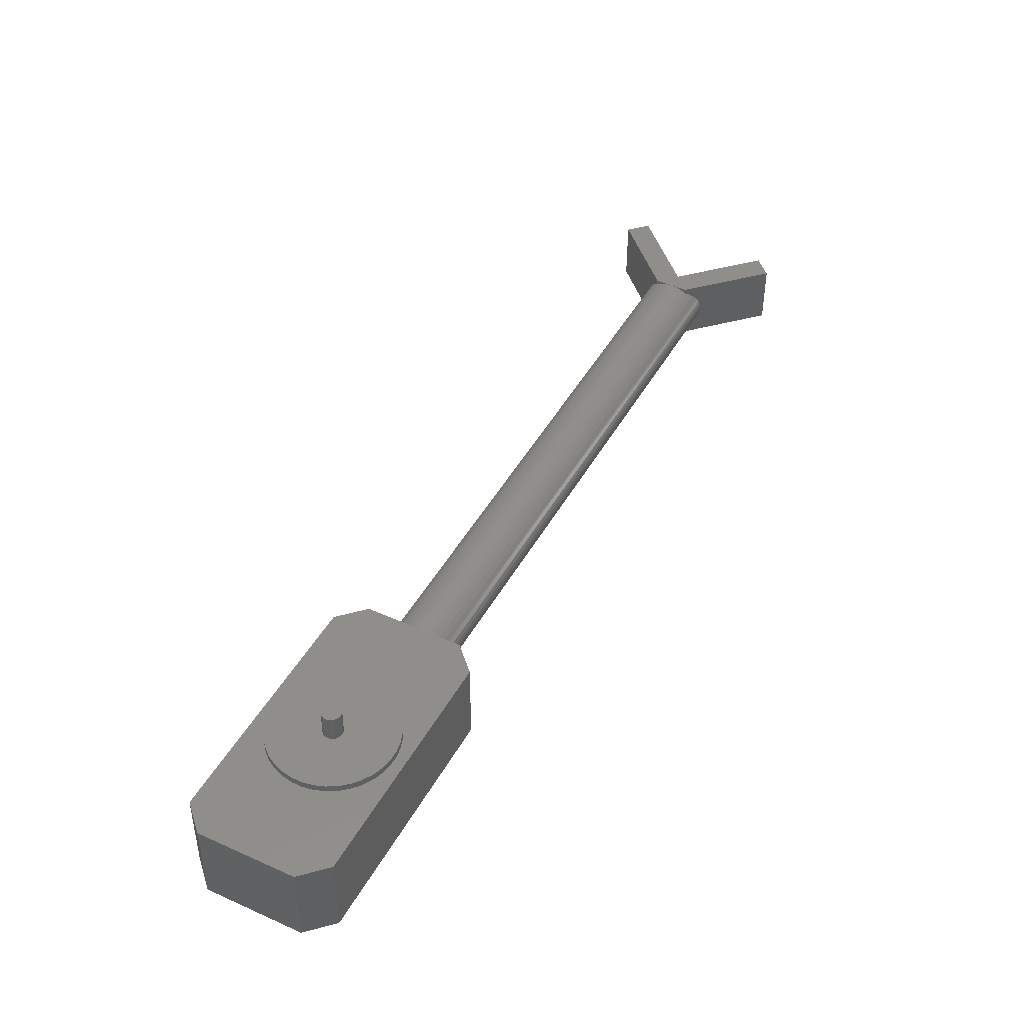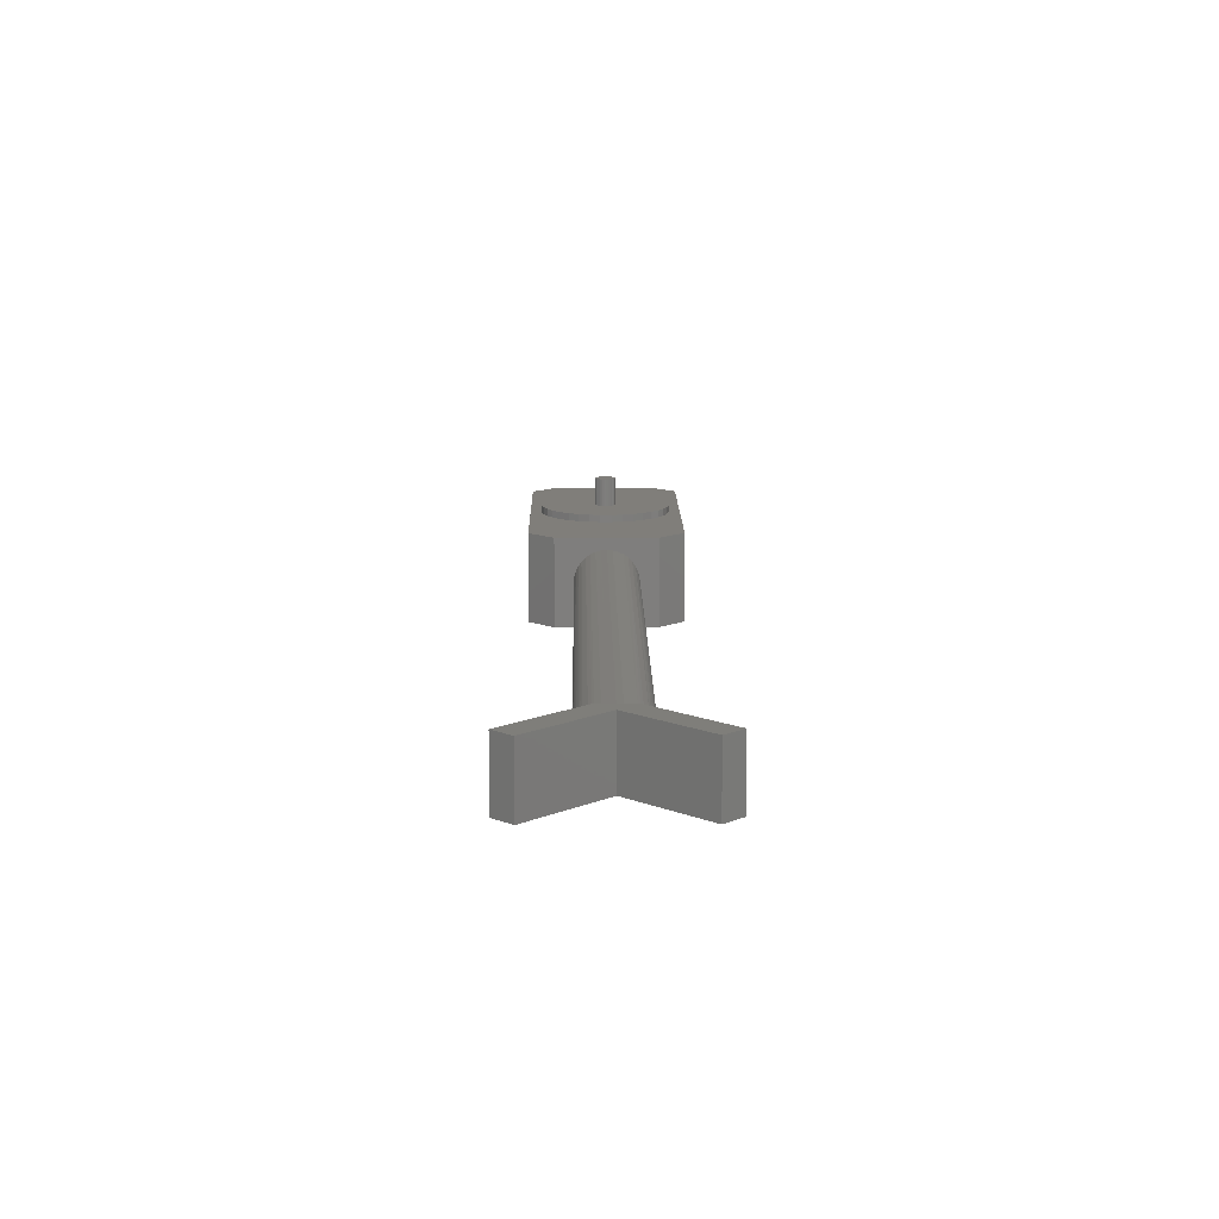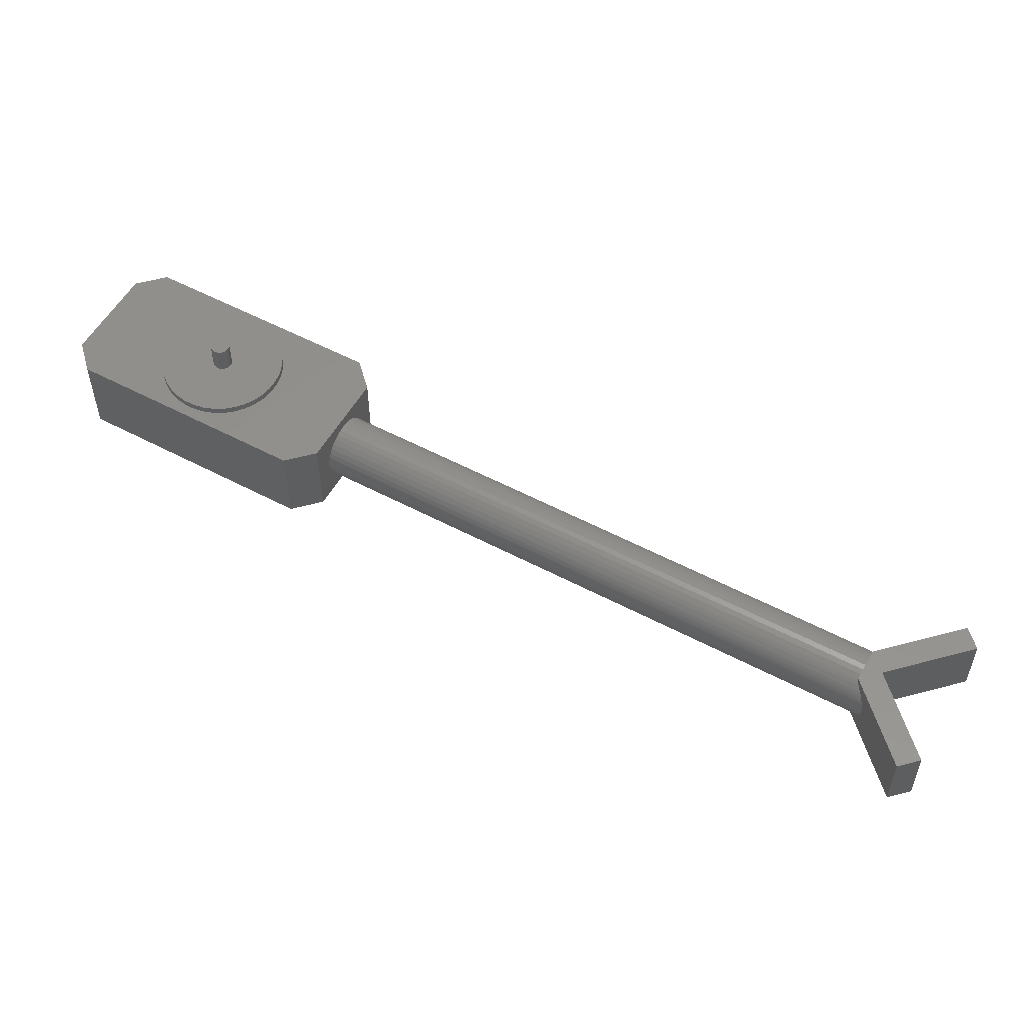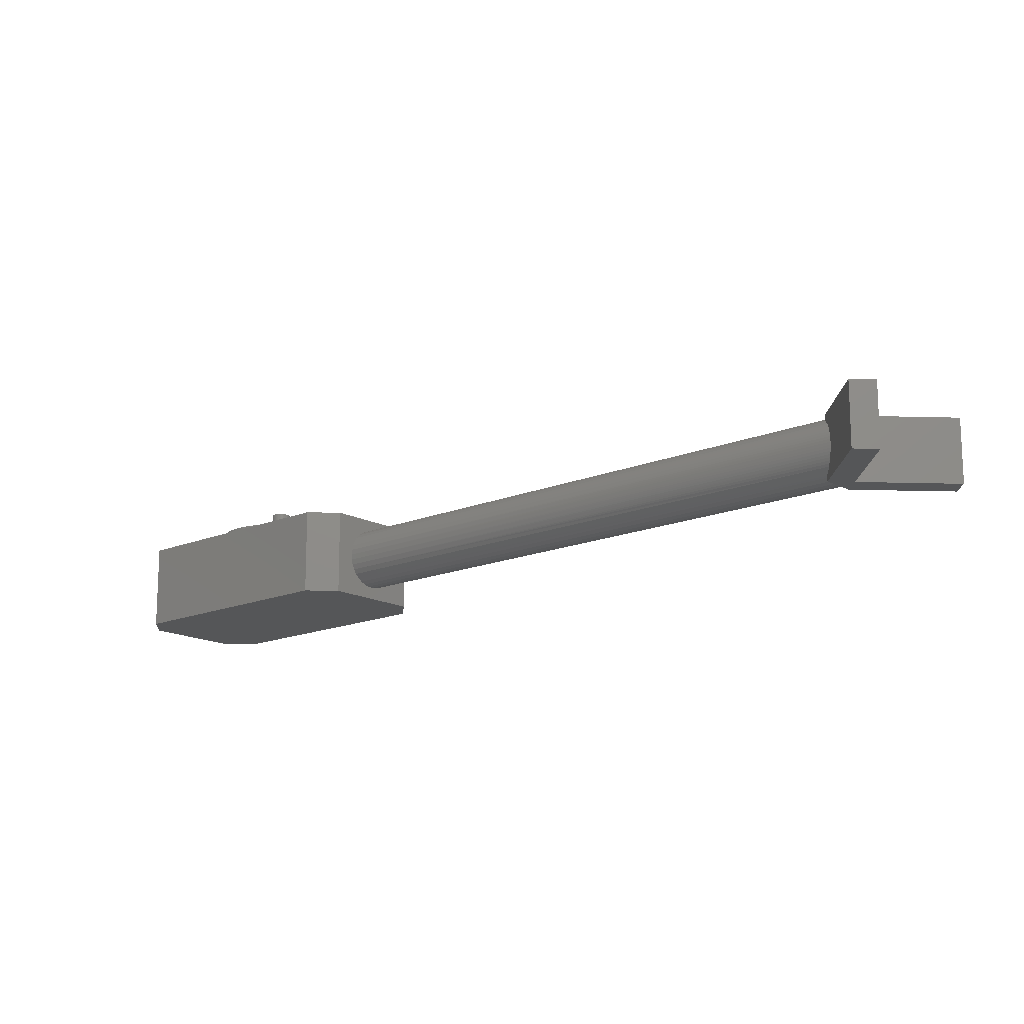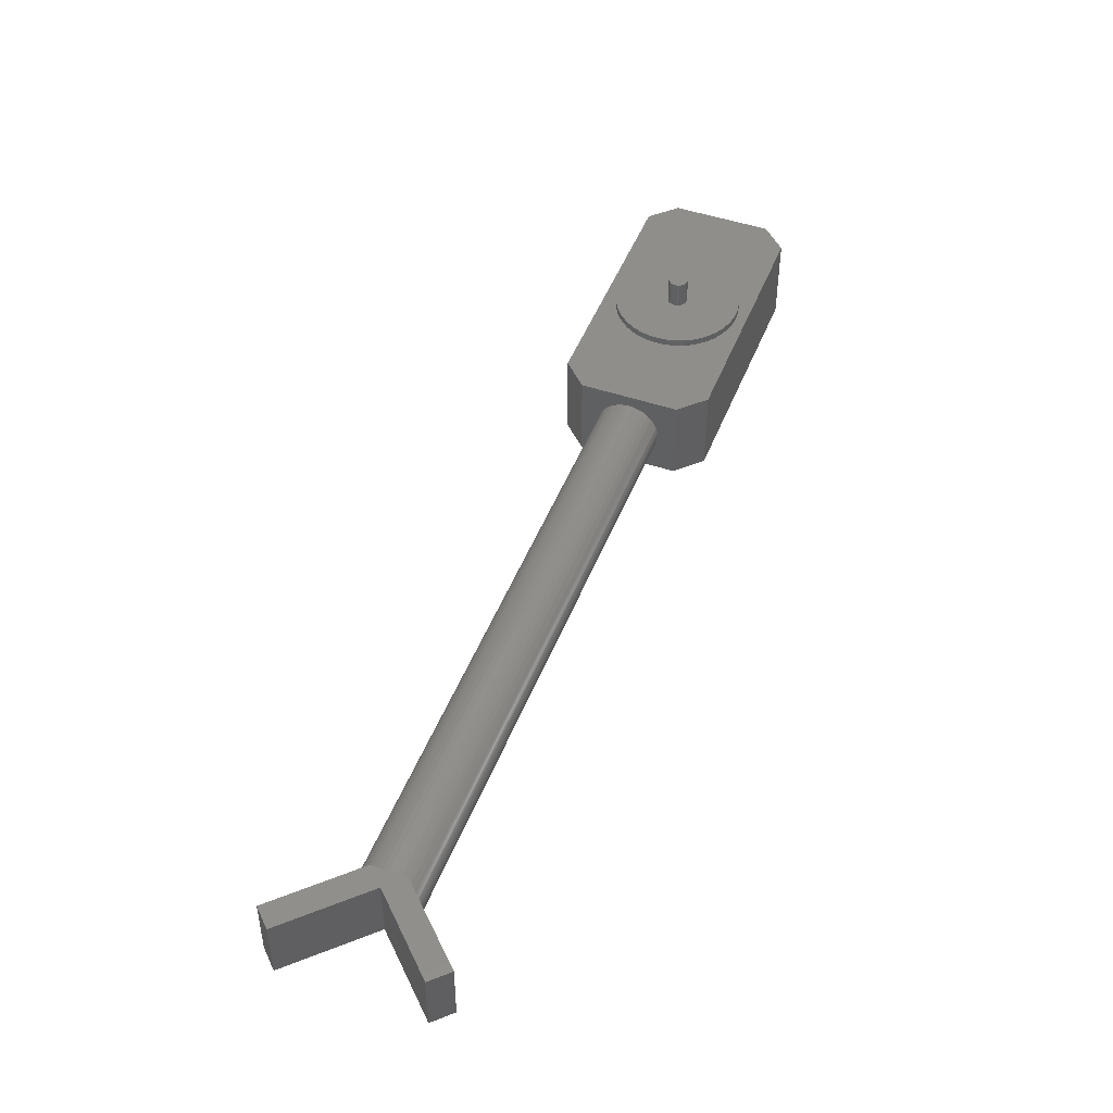
<metadata>
{"format":"stl","ext":"stl","renderer":"f3d","projection":"perspective","resolution":1024,"background":"white","views":[{"elev":45.5,"azim":162.6,"up":"+Y"},{"elev":11.9,"azim":-45.7,"up":"+Y"},{"elev":54.9,"azim":-105.8,"up":"+Y"},{"elev":-15.6,"azim":-93.5,"up":"+Y"},{"elev":47.7,"azim":-24.2,"up":"+Y"}]}
</metadata>
<code>
# stl→obj: 267 verts, 530 faces
v 13.93 8.763 5.002
v 14.99 8.763 5.708
v 14.63 8.763 5.709
v 14.47 9.043 5.549
v 14.45 8.998 5.526
v 14.49 9.093 5.565
v 14.63 9.633 5.709
v 14.5 9.201 5.578
v 14.5 9.146 5.575
v 14.42 8.959 5.499
v 14.39 8.928 5.467
v 14.36 8.905 5.432
v 14.32 8.89 5.394
v 14.28 8.886 5.356
v 13.93 8.763 4.647
v 16.05 8.763 2.881
v 16.76 8.763 3.941
v 15.69 8.763 2.88
v 16.76 9.633 3.941
v 14.99 9.633 5.708
v 14.11 8.998 5.185
v 14.09 9.043 5.163
v 14.2 8.905 5.28
v 14.17 8.928 5.244
v 14.14 8.959 5.213
v 14.07 9.093 5.146
v 14.06 9.146 5.136
v 13.93 9.633 5.002
v 14.24 8.89 5.317
v 13.93 9.633 4.647
v 16.75 8.763 3.588
v 16.75 9.633 3.588
v 16.05 9.633 2.881
v 15.69 9.633 2.88
v 10.04 8.886 9.598
v 10.08 8.89 9.637
v 10.16 8.886 9.723
v 10.11 8.905 9.675
v 10.15 8.928 9.71
v 10.16 8.94 9.723
v 9.912 8.886 9.473
v 9.999 8.89 9.56
v 9.912 8.94 9.473
v 9.926 8.928 9.487
v 9.961 8.905 9.522
v 10.16 8.886 10.72
v 10.16 8.959 9.76
v 10.16 8.998 9.815
v 10.16 9.173 9.917
v 10.16 9.516 10.72
v 10.16 9.146 9.912
v 10.16 9.068 9.877
v 10.16 9.093 9.892
v 10.16 9.119 9.904
v 10.16 9.02 9.838
v 10.16 9.043 9.859
v 9.912 9.516 10.72
v 9.912 8.886 10.72
v 9.912 9.516 9.723
v 9.912 8.886 9.723
v 8.912 9.516 9.723
v 8.912 8.886 9.723
v 8.912 8.886 9.473
v 8.912 9.516 9.473
v 9.876 8.959 9.473
v 9.717 9.201 9.473
v 9.718 9.173 9.473
v 9.724 9.146 9.473
v 9.732 9.119 9.473
v 9.744 9.093 9.473
v 9.759 9.068 9.473
v 9.776 9.043 9.473
v 9.797 9.02 9.473
v 9.821 8.998 9.473
v 14.06 9.201 5.133
v 10.16 9.201 9.919
v 10.16 9.228 9.917
v 9.718 9.228 9.473
v 14.5 9.255 5.575
v 14.06 9.255 5.136
v 10.16 9.255 9.912
v 9.724 9.255 9.473
v 10.16 9.282 9.904
v 9.732 9.282 9.473
v 14.49 9.308 5.565
v 14.07 9.308 5.146
v 10.16 9.308 9.892
v 9.744 9.308 9.473
v 10.16 9.334 9.877
v 9.759 9.334 9.473
v 14.47 9.358 5.549
v 14.09 9.358 5.163
v 10.16 9.358 9.859
v 9.776 9.358 9.473
v 10.16 9.381 9.838
v 9.797 9.381 9.473
v 14.45 9.403 5.526
v 10.16 9.403 9.815
v 14.11 9.403 5.185
v 9.821 9.403 9.473
v 14.42 9.442 5.499
v 10.16 9.442 9.76
v 9.876 9.442 9.473
v 14.14 9.442 5.213
v 10.16 9.461 9.723
v 10.16 9.516 9.723
v 9.912 9.461 9.473
v 10.15 9.473 9.71
v 14.39 9.473 5.467
v 14.17 9.473 5.244
v 9.912 9.516 9.473
v 9.926 9.473 9.487
v 14.36 9.497 5.432
v 10.11 9.497 9.675
v 9.961 9.497 9.522
v 14.2 9.497 5.28
v 14.32 9.511 5.394
v 10.08 9.511 9.637
v 9.999 9.511 9.56
v 14.24 9.511 5.317
v 14.28 9.516 5.356
v 10.04 9.516 9.598
v 14.93 9.633 4.785
v 15.12 9.633 4.896
v 15.02 9.633 4.849
v 15.83 9.633 4.706
v 15.75 9.633 4.785
v 15.66 9.633 4.849
v 15.56 9.633 4.896
v 15.45 9.633 4.925
v 15.34 9.633 4.935
v 15.23 9.633 4.925
v 14.85 9.633 4.706
v 14.79 9.633 4.615
v 15.23 9.703 4.925
v 15.34 9.703 4.935
v 15.45 9.703 4.925
v 15.12 9.703 4.896
v 15.56 9.703 4.896
v 15.02 9.703 4.849
v 15.66 9.703 4.849
v 14.93 9.703 4.785
v 15.75 9.703 4.785
v 14.85 9.703 4.706
v 15.89 9.633 4.615
v 15.83 9.703 4.706
v 14.79 9.703 4.615
v 14.71 9.633 4.406
v 14.7 9.633 4.295
v 14.79 9.633 3.975
v 14.85 9.633 3.884
v 14.93 9.633 3.805
v 14.74 9.633 4.514
v 14.71 9.633 4.184
v 14.74 9.633 4.076
v 15.94 9.633 4.514
v 15.89 9.703 4.615
v 14.74 9.703 4.514
v 15.97 9.633 4.406
v 15.94 9.703 4.514
v 14.71 9.703 4.406
v 15.98 9.633 4.295
v 15.97 9.703 4.406
v 14.7 9.703 4.295
v 15.97 9.633 4.184
v 15.98 9.703 4.295
v 14.71 9.703 4.184
v 15.94 9.633 4.076
v 15.97 9.703 4.184
v 14.74 9.703 4.076
v 15.89 9.633 3.975
v 15.94 9.703 4.076
v 14.79 9.703 3.975
v 15.83 9.633 3.884
v 15.89 9.703 3.975
v 14.85 9.703 3.884
v 15.75 9.633 3.805
v 15.83 9.703 3.884
v 14.93 9.703 3.805
v 15.66 9.633 3.741
v 15.75 9.703 3.805
v 15.02 9.633 3.741
v 15.02 9.703 3.741
v 15.56 9.633 3.694
v 15.66 9.703 3.741
v 15.12 9.633 3.694
v 15.12 9.703 3.694
v 15.45 9.633 3.665
v 15.56 9.703 3.694
v 15.23 9.633 3.665
v 15.23 9.703 3.665
v 15.34 9.633 3.655
v 15.45 9.703 3.665
v 15.34 9.703 3.655
v 15.34 9.703 4.393
v 15.36 9.703 4.391
v 15.37 9.703 4.387
v 15.32 9.703 4.391
v 15.39 9.703 4.38
v 15.31 9.703 4.387
v 15.4 9.703 4.37
v 15.29 9.703 4.38
v 15.42 9.703 4.358
v 15.28 9.703 4.37
v 15.43 9.703 4.344
v 15.27 9.703 4.358
v 15.43 9.703 4.328
v 15.26 9.703 4.344
v 15.44 9.703 4.312
v 15.25 9.703 4.328
v 15.44 9.703 4.295
v 15.24 9.703 4.312
v 15.32 9.973 4.391
v 15.34 9.973 4.393
v 15.36 9.973 4.391
v 15.31 9.973 4.387
v 15.37 9.973 4.387
v 15.29 9.973 4.38
v 15.39 9.973 4.38
v 15.28 9.973 4.37
v 15.4 9.973 4.37
v 15.27 9.973 4.358
v 15.42 9.973 4.358
v 15.26 9.973 4.344
v 15.43 9.973 4.344
v 15.25 9.973 4.328
v 15.43 9.973 4.328
v 15.24 9.973 4.312
v 15.44 9.973 4.312
v 15.24 9.703 4.295
v 15.24 9.973 4.295
v 15.44 9.703 4.278
v 15.44 9.973 4.295
v 15.24 9.703 4.278
v 15.24 9.973 4.278
v 15.43 9.703 4.261
v 15.44 9.973 4.278
v 15.25 9.703 4.261
v 15.25 9.973 4.261
v 15.43 9.703 4.246
v 15.43 9.973 4.261
v 15.26 9.703 4.246
v 15.26 9.973 4.246
v 15.42 9.703 4.232
v 15.43 9.973 4.246
v 15.27 9.703 4.232
v 15.27 9.973 4.232
v 15.4 9.703 4.22
v 15.42 9.973 4.232
v 15.28 9.703 4.22
v 15.28 9.973 4.22
v 15.39 9.703 4.21
v 15.4 9.973 4.22
v 15.29 9.703 4.21
v 15.29 9.973 4.21
v 15.37 9.703 4.203
v 15.39 9.973 4.21
v 15.31 9.703 4.203
v 15.31 9.973 4.203
v 15.36 9.703 4.198
v 15.37 9.973 4.203
v 15.32 9.703 4.198
v 15.32 9.973 4.198
v 15.34 9.703 4.197
v 15.36 9.973 4.198
v 15.34 9.973 4.197
v 15.34 9.973 4.295
f 1 2 3
f 4 5 3
f 6 4 3
f 7 8 3
f 8 9 3
f 9 6 3
f 5 10 3
f 10 11 3
f 11 12 3
f 12 13 3
f 13 14 3
f 14 1 3
f 2 7 3
f 1 15 2
f 16 17 2
f 18 16 2
f 15 18 2
f 17 19 2
f 19 20 2
f 20 7 2
f 21 22 1
f 23 24 1
f 24 25 1
f 25 21 1
f 22 26 1
f 26 27 1
f 27 28 1
f 14 29 1
f 29 23 1
f 28 30 1
f 30 15 1
f 30 18 15
f 16 31 17
f 31 19 17
f 16 32 31
f 32 19 31
f 33 32 16
f 18 33 16
f 30 34 18
f 34 33 18
f 35 36 37
f 36 38 37
f 38 39 37
f 39 40 37
f 41 42 35
f 43 44 41
f 44 45 41
f 45 42 41
f 37 40 46
f 40 47 46
f 47 48 46
f 49 50 46
f 51 49 46
f 52 53 46
f 53 54 46
f 54 51 46
f 48 55 46
f 55 56 46
f 56 52 46
f 50 57 46
f 57 58 46
f 58 37 46
f 57 59 58
f 59 60 58
f 60 37 58
f 60 35 37
f 59 61 60
f 61 62 60
f 62 63 60
f 63 41 60
f 41 35 60
f 61 64 62
f 64 63 62
f 65 43 41
f 63 65 41
f 64 66 63
f 66 67 63
f 67 68 63
f 68 69 63
f 69 70 63
f 70 71 63
f 71 72 63
f 72 73 63
f 73 74 63
f 74 65 63
f 42 14 35
f 14 13 35
f 13 36 35
f 42 29 14
f 13 12 36
f 12 38 36
f 45 29 42
f 45 23 29
f 12 11 38
f 11 39 38
f 44 23 45
f 44 24 23
f 11 40 39
f 43 25 44
f 25 24 44
f 10 40 11
f 10 47 40
f 65 25 43
f 10 5 47
f 5 48 47
f 74 25 65
f 74 21 25
f 5 55 48
f 22 21 74
f 73 22 74
f 4 55 5
f 4 56 55
f 72 22 73
f 4 52 56
f 71 22 72
f 6 52 4
f 71 26 22
f 6 53 52
f 70 26 71
f 6 54 53
f 69 26 70
f 9 54 6
f 69 27 26
f 9 51 54
f 68 27 69
f 9 49 51
f 67 27 68
f 8 49 9
f 67 75 27
f 75 28 27
f 8 76 49
f 76 50 49
f 66 75 67
f 8 77 76
f 77 50 76
f 78 75 66
f 64 78 66
f 79 77 8
f 7 79 8
f 78 80 75
f 80 28 75
f 79 81 77
f 81 50 77
f 82 80 78
f 64 82 78
f 79 83 81
f 83 50 81
f 84 80 82
f 64 84 82
f 85 83 79
f 7 85 79
f 84 86 80
f 86 28 80
f 85 87 83
f 87 50 83
f 88 86 84
f 64 88 84
f 85 89 87
f 89 50 87
f 90 86 88
f 64 90 88
f 91 89 85
f 7 91 85
f 90 92 86
f 92 28 86
f 91 93 89
f 93 50 89
f 94 92 90
f 64 94 90
f 91 95 93
f 95 50 93
f 96 92 94
f 64 96 94
f 97 98 91
f 98 95 91
f 7 97 91
f 96 99 92
f 99 28 92
f 98 50 95
f 100 99 96
f 64 100 96
f 97 101 98
f 101 102 98
f 102 50 98
f 103 99 100
f 64 103 100
f 7 101 97
f 103 104 99
f 104 28 99
f 101 105 102
f 105 106 102
f 106 50 102
f 107 104 103
f 64 107 103
f 108 105 101
f 109 108 101
f 7 109 101
f 107 110 104
f 110 28 104
f 108 106 105
f 111 112 107
f 64 111 107
f 112 110 107
f 113 114 108
f 109 113 108
f 114 106 108
f 115 110 112
f 111 115 112
f 7 113 109
f 115 116 110
f 116 28 110
f 117 118 114
f 113 117 114
f 118 106 114
f 119 116 115
f 111 119 115
f 7 117 113
f 119 120 116
f 120 28 116
f 121 122 118
f 117 121 118
f 122 106 118
f 122 120 119
f 111 122 119
f 7 121 117
f 122 121 120
f 121 28 120
f 106 57 50
f 106 59 57
f 122 59 106
f 122 111 59
f 111 64 59
f 64 61 59
f 7 28 121
f 123 28 7
f 20 124 7
f 124 125 7
f 125 123 7
f 19 126 20
f 126 127 20
f 127 128 20
f 128 129 20
f 129 130 20
f 130 131 20
f 131 132 20
f 132 124 20
f 123 133 28
f 133 134 28
f 134 30 28
f 135 132 131
f 130 136 131
f 136 135 131
f 129 137 130
f 137 136 130
f 135 138 132
f 138 124 132
f 128 139 129
f 139 137 129
f 138 140 124
f 140 125 124
f 127 141 128
f 141 139 128
f 140 142 125
f 142 123 125
f 126 143 127
f 143 141 127
f 142 144 123
f 144 133 123
f 19 145 126
f 145 146 126
f 146 143 126
f 144 147 133
f 147 134 133
f 148 149 30
f 150 151 30
f 151 152 30
f 152 34 30
f 134 153 30
f 153 148 30
f 149 154 30
f 154 155 30
f 155 150 30
f 19 156 145
f 156 157 145
f 157 146 145
f 147 158 134
f 158 153 134
f 19 159 156
f 159 160 156
f 160 157 156
f 158 161 153
f 161 148 153
f 19 162 159
f 162 163 159
f 163 160 159
f 161 164 148
f 164 149 148
f 19 165 162
f 165 166 162
f 166 163 162
f 164 167 149
f 167 154 149
f 19 168 165
f 168 169 165
f 169 166 165
f 167 170 154
f 170 155 154
f 19 171 168
f 171 172 168
f 172 169 168
f 170 173 155
f 173 150 155
f 32 174 171
f 19 32 171
f 174 175 171
f 175 172 171
f 173 176 150
f 176 151 150
f 32 177 174
f 177 178 174
f 178 175 174
f 176 179 151
f 179 152 151
f 32 33 177
f 33 180 177
f 180 181 177
f 181 178 177
f 182 34 152
f 179 183 152
f 183 182 152
f 33 184 180
f 184 185 180
f 185 181 180
f 186 34 182
f 183 187 182
f 187 186 182
f 34 188 184
f 33 34 184
f 188 189 184
f 189 185 184
f 190 34 186
f 187 191 186
f 191 190 186
f 34 192 188
f 192 193 188
f 193 189 188
f 192 34 190
f 191 194 190
f 194 192 190
f 194 193 192
f 195 135 136
f 196 195 136
f 137 196 136
f 197 196 137
f 139 197 137
f 198 138 135
f 195 198 135
f 199 197 139
f 141 199 139
f 200 140 138
f 198 200 138
f 201 199 141
f 143 201 141
f 202 142 140
f 200 202 140
f 203 201 143
f 146 203 143
f 204 144 142
f 202 204 142
f 205 203 146
f 157 205 146
f 206 147 144
f 204 206 144
f 207 205 157
f 160 207 157
f 208 158 147
f 206 208 147
f 209 207 160
f 163 209 160
f 210 161 158
f 208 210 158
f 211 209 163
f 166 211 163
f 212 164 161
f 210 212 161
f 213 198 195
f 196 214 195
f 214 213 195
f 197 215 196
f 215 214 196
f 213 216 198
f 216 200 198
f 199 217 197
f 217 215 197
f 216 218 200
f 218 202 200
f 201 219 199
f 219 217 199
f 218 220 202
f 220 204 202
f 203 221 201
f 221 219 201
f 220 222 204
f 222 206 204
f 205 223 203
f 223 221 203
f 222 224 206
f 224 208 206
f 207 225 205
f 225 223 205
f 224 226 208
f 226 210 208
f 209 227 207
f 227 225 207
f 226 228 210
f 228 212 210
f 211 229 209
f 229 227 209
f 230 164 212
f 228 231 212
f 231 230 212
f 232 211 166
f 169 232 166
f 232 233 211
f 233 229 211
f 234 167 230
f 167 164 230
f 231 235 230
f 235 234 230
f 169 236 232
f 236 237 232
f 237 233 232
f 238 170 234
f 170 167 234
f 235 239 234
f 239 238 234
f 169 172 236
f 172 240 236
f 240 241 236
f 241 237 236
f 242 173 238
f 173 170 238
f 239 243 238
f 243 242 238
f 172 175 240
f 175 244 240
f 244 245 240
f 245 241 240
f 246 176 242
f 176 173 242
f 243 247 242
f 247 246 242
f 175 178 244
f 178 248 244
f 248 249 244
f 249 245 244
f 250 179 246
f 179 176 246
f 247 251 246
f 251 250 246
f 178 181 248
f 181 252 248
f 252 253 248
f 253 249 248
f 254 183 250
f 183 179 250
f 251 255 250
f 255 254 250
f 181 185 252
f 185 256 252
f 256 257 252
f 257 253 252
f 258 187 254
f 187 183 254
f 255 259 254
f 259 258 254
f 185 189 256
f 189 260 256
f 260 261 256
f 261 257 256
f 262 191 258
f 191 187 258
f 259 263 258
f 263 262 258
f 189 193 260
f 193 264 260
f 264 265 260
f 265 261 260
f 264 194 262
f 194 191 262
f 263 266 262
f 266 264 262
f 193 194 264
f 266 265 264
f 267 213 214
f 215 267 214
f 217 267 215
f 267 216 213
f 219 267 217
f 267 218 216
f 221 267 219
f 267 220 218
f 223 267 221
f 267 222 220
f 225 267 223
f 267 224 222
f 227 267 225
f 267 226 224
f 229 267 227
f 267 228 226
f 233 267 229
f 267 231 228
f 237 267 233
f 261 265 267
f 265 266 267
f 266 263 267
f 249 253 267
f 253 257 267
f 257 261 267
f 237 241 267
f 241 245 267
f 245 249 267
f 239 235 267
f 235 231 267
f 251 247 267
f 247 243 267
f 243 239 267
f 263 259 267
f 259 255 267
f 255 251 267

</code>
